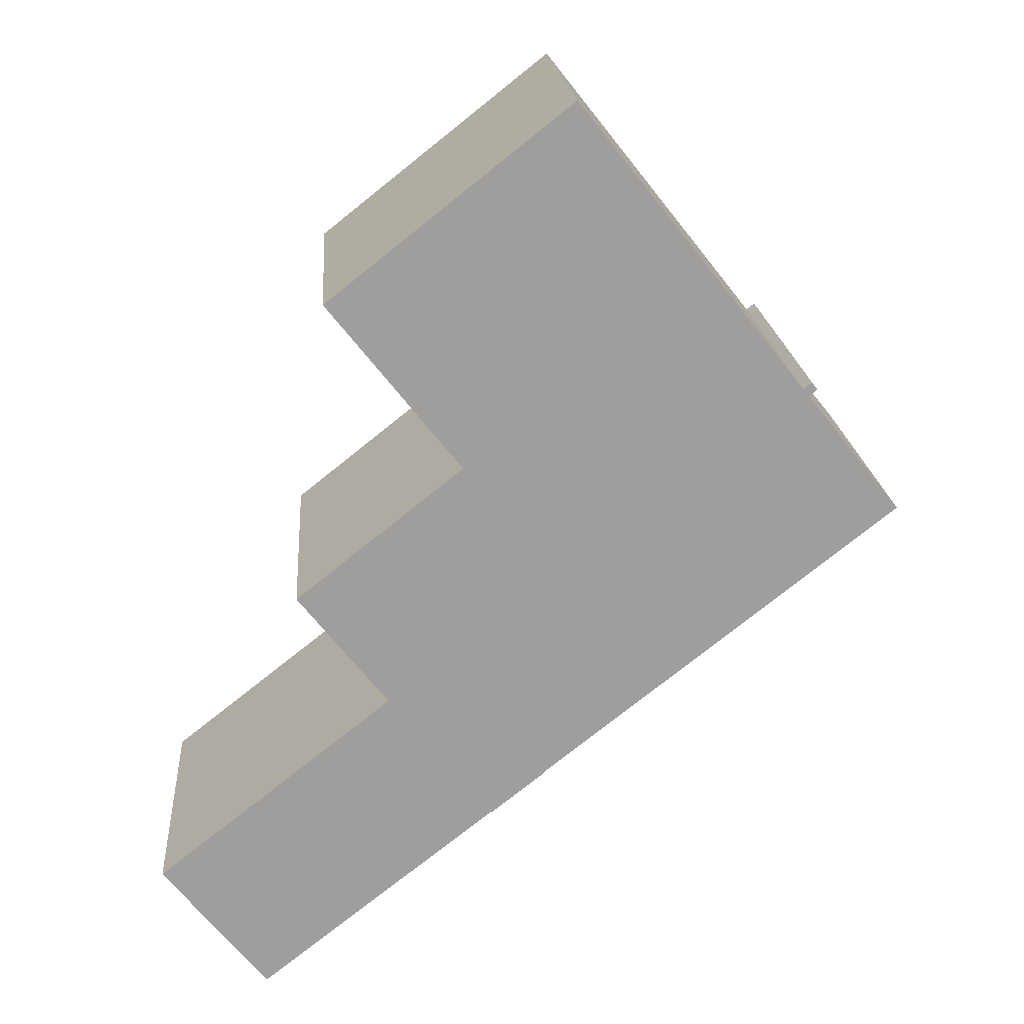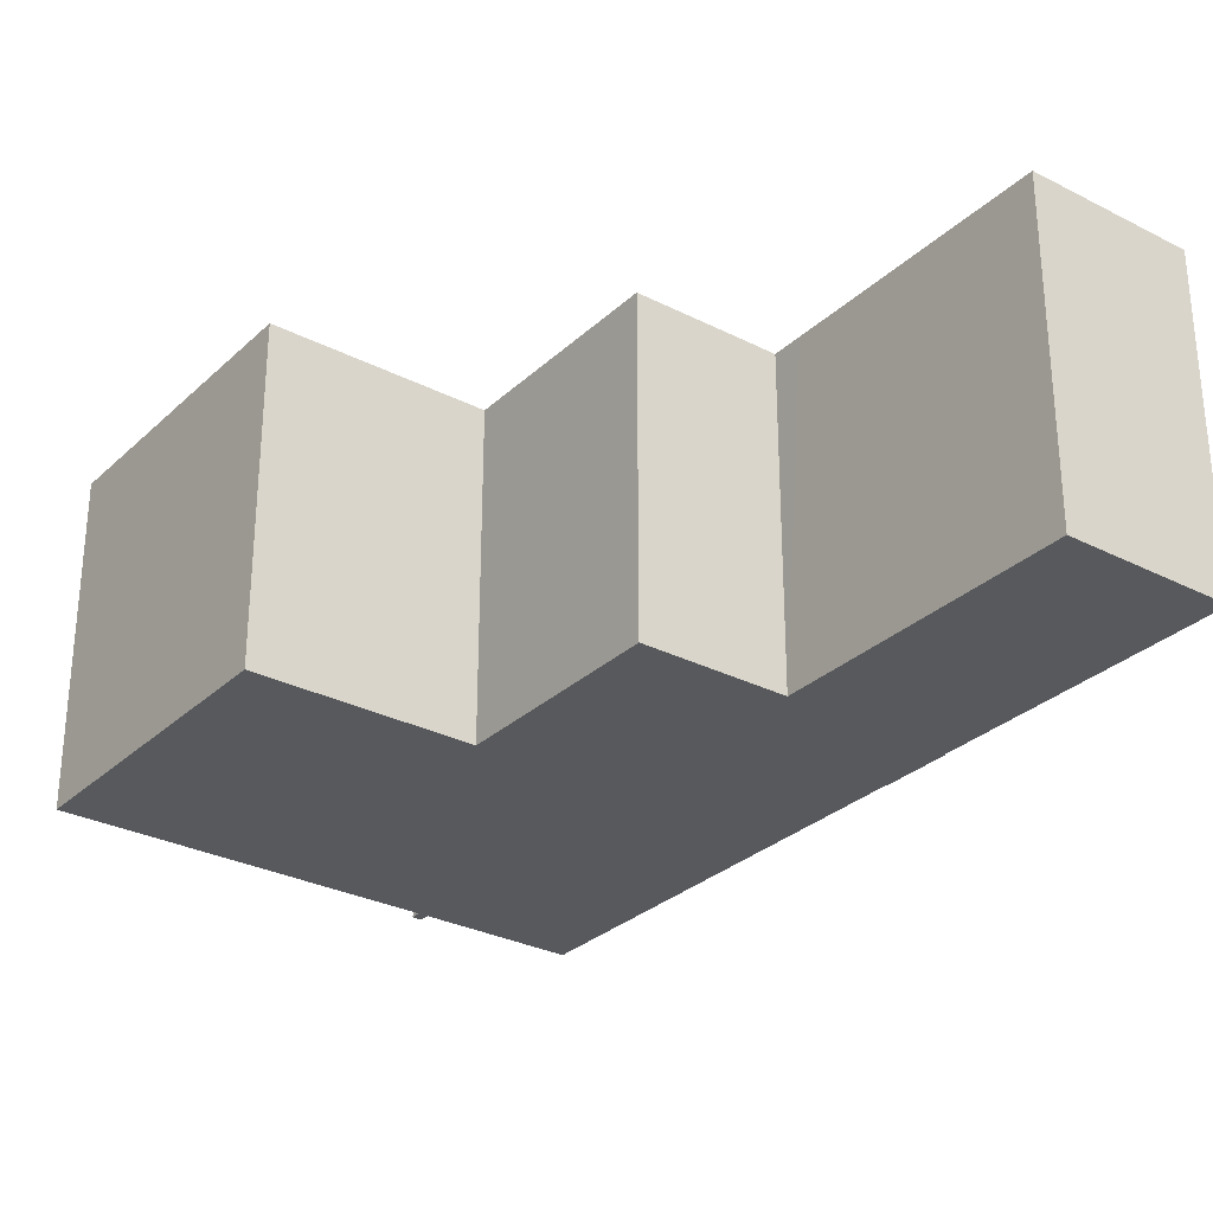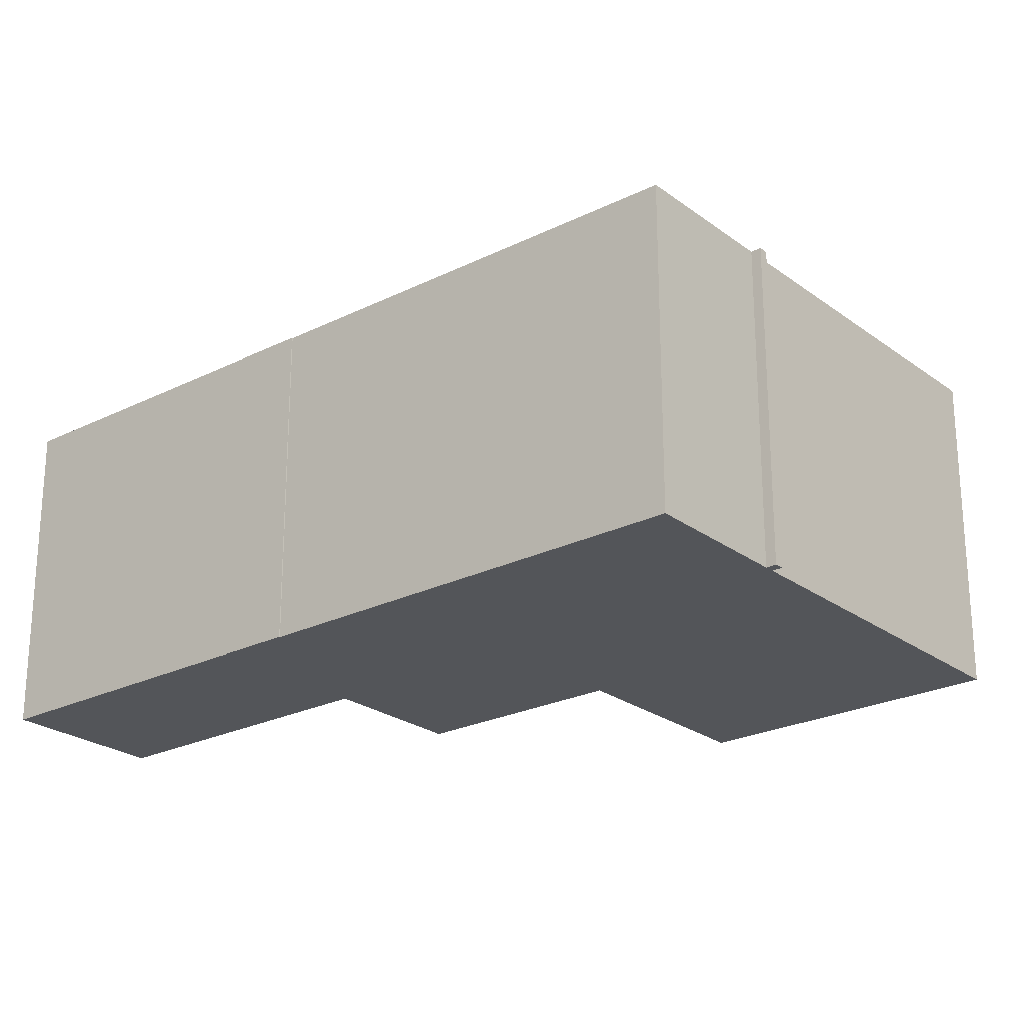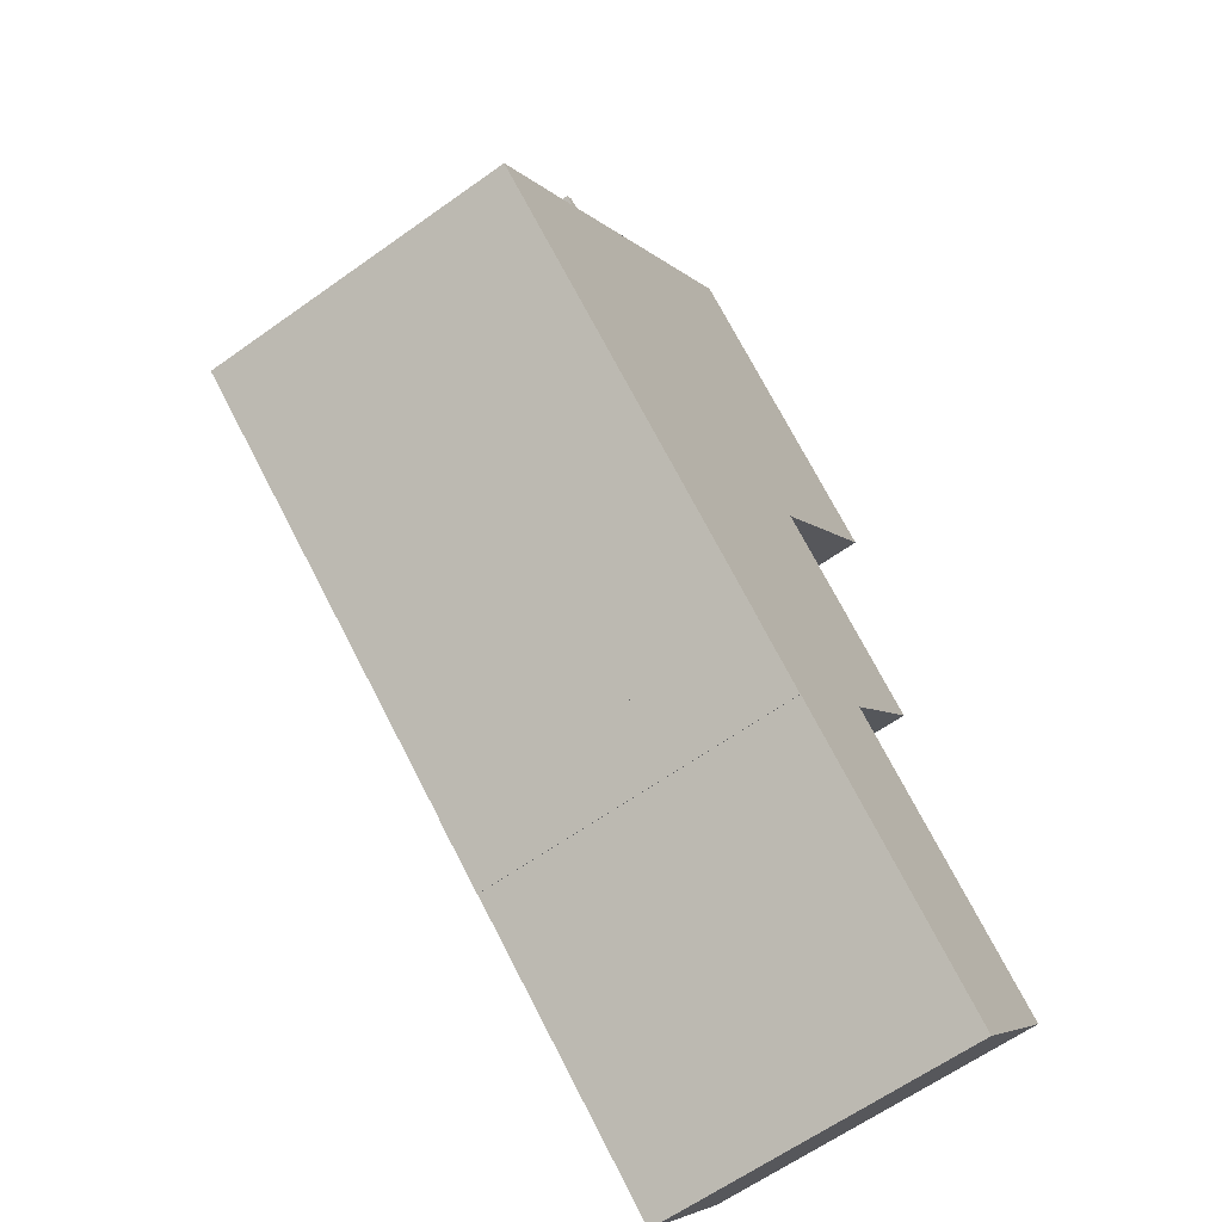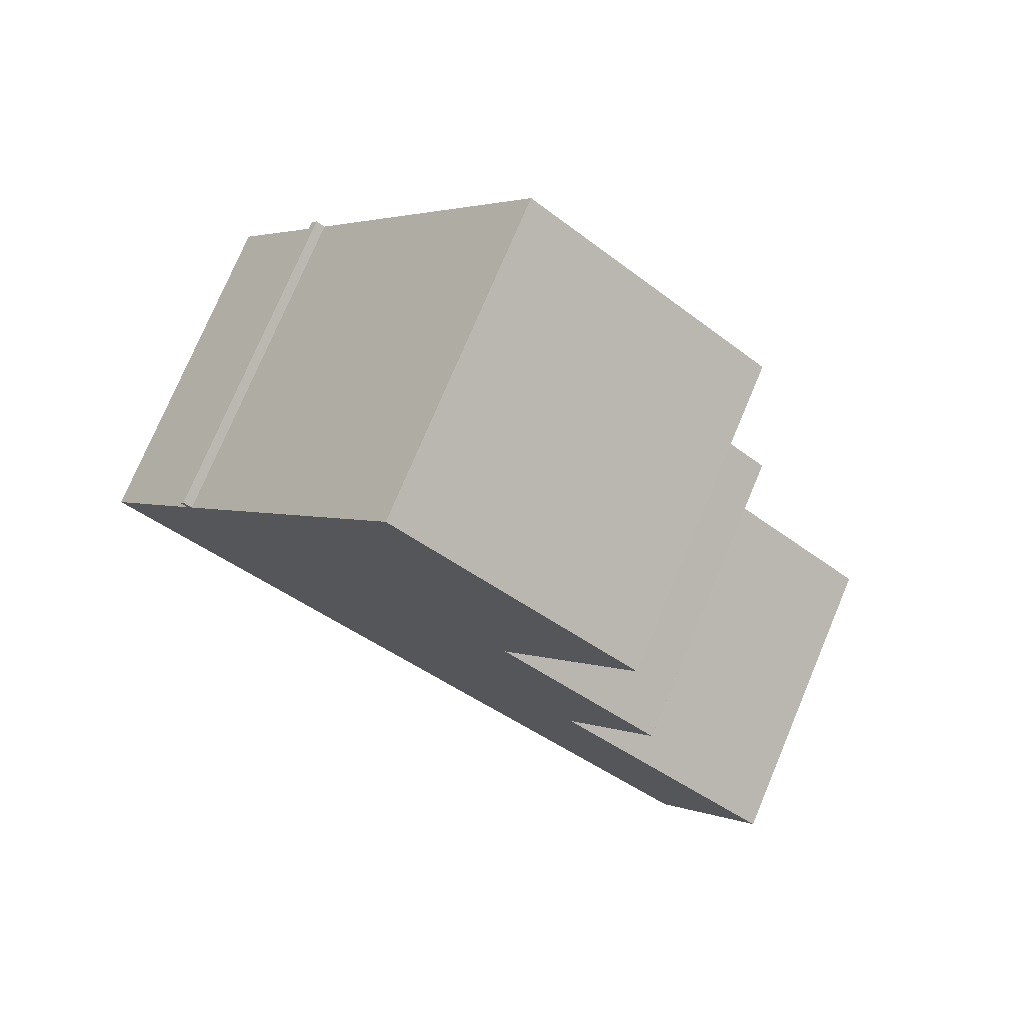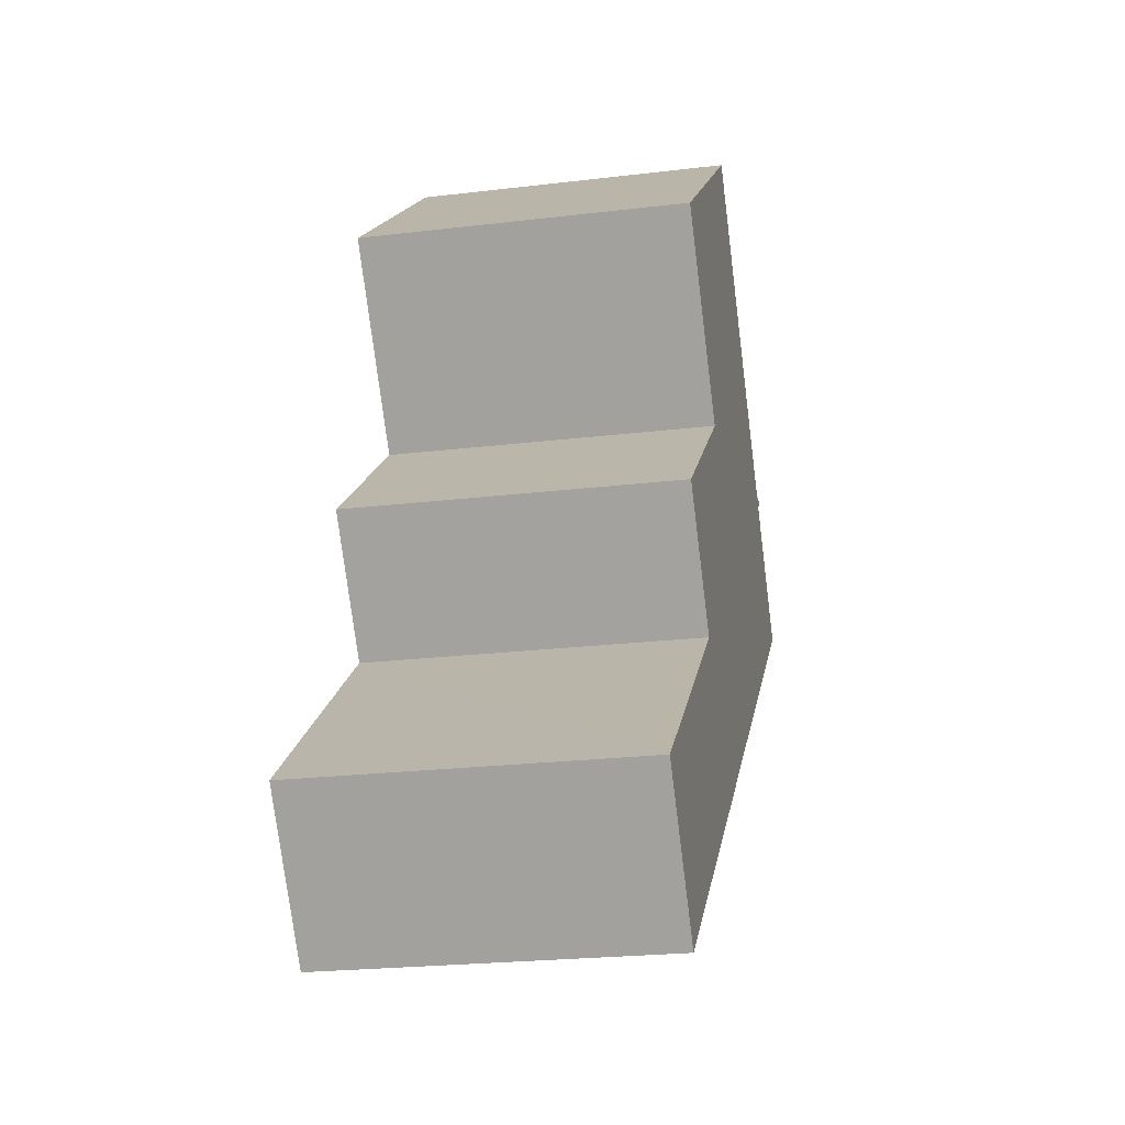
<metadata>
{"format":"obj","ext":"obj","renderer":"f3d","projection":"perspective","resolution":1024,"background":"white","views":[{"elev":19.3,"azim":175.7,"up":"+Z"},{"elev":-29.6,"azim":91.5,"up":"+Y"},{"elev":-24.1,"azim":-102.1,"up":"+Y"},{"elev":-62.8,"azim":-54.1,"up":"+Z"},{"elev":75.4,"azim":22.8,"up":"+Z"},{"elev":-23.2,"azim":101.5,"up":"+Z"}]}
</metadata>
<code>
v  21.39 17.28 -16.98
v  22.05 17.28 -17.44
v  22.02 17.28 -17.48
v  4.663 17.28 6.723
v  5.419 17.28 6.782
v  5.109 17.28 6.38
v  4.975 17.28 7.117
v  22.17 17.28 -17.53
v  34.98 17.28 -27.46
v  34.88 17.28 -27.58
v  40.42 17.28 -20.6
v  28.95 17.28 -11.52
v  19.68 17.28 -15.63
v  27.71 17.28 -10.54
v  27.64 17.28 -10.47
v  27.7 17.28 -10.39
v  32.45 17.28 -4.368
v  19.06 17.28 -15.13
v  19.09 17.28 -15.09
v  13.12 17.28 -10.37
v  23.53 17.28 2.73
v  0.04 17.28 -0.032
v  23.45 17.28 2.796
v  23.52 17.28 2.884
v  30.35 17.28 11.5
v  30.59 17.28 11.8
v  17.56 17.28 22.11
v  0 17.28 1.058e-15
v  5.637 17.28 7.057
v  10.49 17.28 13.19
v  9.155 17.28 11.5
v  4.663 -4.117e-16 6.723
v  4.975 -4.358e-16 7.117
v  5.419 -4.153e-16 6.782
v  5.637 -4.321e-16 7.057
v  17.56 -1.354e-15 22.11
v  10.49 -8.075e-16 13.19
v  9.155 -7.04e-16 11.5
v  19.06 9.267e-16 -15.13
v  19.09 9.242e-16 -15.09
v  0 0 0
v  5.109 -3.907e-16 6.38
v  30.59 -7.224e-16 11.8
v  23.45 -1.712e-16 2.796
v  32.45 2.675e-16 -4.368
v  23.53 -1.672e-16 2.73
v  27.64 6.414e-16 -10.47
v  40.42 1.261e-15 -20.6
v  28.95 7.056e-16 -11.52
v  27.71 6.452e-16 -10.54
v  30.35 -7.04e-16 11.5
v  23.52 -1.766e-16 2.884
v  27.7 6.363e-16 -10.39
v  34.88 1.689e-15 -27.58
v  34.98 1.682e-15 -27.46
v  22.05 1.068e-15 -17.44
v  22.02 1.071e-15 -17.48
v  22.17 1.074e-15 -17.53
v  21.39 1.04e-15 -16.98
v  19.68 9.569e-16 -15.63
v  13.12 6.352e-16 -10.37
v  0.04 1.959e-18 -0.032
g defaultobject
f 1 2 3
f 4 5 6
f 5 4 7
f 8 9 10
f 9 8 11
f 11 8 12
f 12 8 2
f 12 2 1
f 12 1 13
f 12 13 14
f 14 13 15
f 15 13 16
f 16 13 17
f 17 13 18
f 17 18 19
f 17 19 20
f 17 20 21
f 21 20 22
f 21 22 23
f 23 22 24
f 24 22 25
f 25 22 26
f 26 22 27
f 27 22 6
f 6 22 28
f 27 6 29
f 29 6 5
f 27 29 30
f 30 29 31
f 32 7 4
f 7 32 33
f 34 29 5
f 29 34 31
f 31 34 30
f 30 34 27
f 27 34 35
f 27 35 36
f 36 35 37
f 37 35 38
f 39 19 18
f 19 39 40
f 41 6 28
f 6 41 42
f 33 5 7
f 5 33 34
f 36 26 27
f 26 36 43
f 44 21 23
f 21 44 17
f 17 44 45
f 45 44 46
f 47 14 15
f 14 47 12
f 12 47 11
f 11 47 48
f 48 47 49
f 49 47 50
f 43 25 26
f 25 43 24
f 24 43 23
f 23 43 51
f 23 51 52
f 23 52 44
f 45 16 17
f 16 45 15
f 15 45 47
f 47 45 53
f 48 9 11
f 9 48 10
f 10 48 54
f 54 48 55
f 56 3 2
f 3 56 57
f 54 8 10
f 8 54 2
f 2 54 56
f 56 54 58
f 57 1 3
f 1 57 13
f 13 57 18
f 18 57 39
f 39 57 59
f 39 59 60
f 40 20 19
f 20 40 22
f 22 40 61
f 22 61 62
f 22 62 28
f 28 62 41
f 42 4 6
f 4 42 32
f 59 57 56
f 55 58 54
f 58 55 48
f 58 48 49
f 58 49 56
f 56 49 59
f 59 49 60
f 60 49 39
f 39 49 40
f 40 49 61
f 61 49 62
f 62 49 50
f 62 50 47
f 62 47 53
f 62 53 45
f 62 45 46
f 62 46 41
f 41 46 42
f 42 46 44
f 42 44 52
f 42 52 51
f 42 51 34
f 42 34 32
f 34 51 35
f 35 51 38
f 38 51 37
f 37 51 43
f 37 43 36
f 33 32 34

</code>
